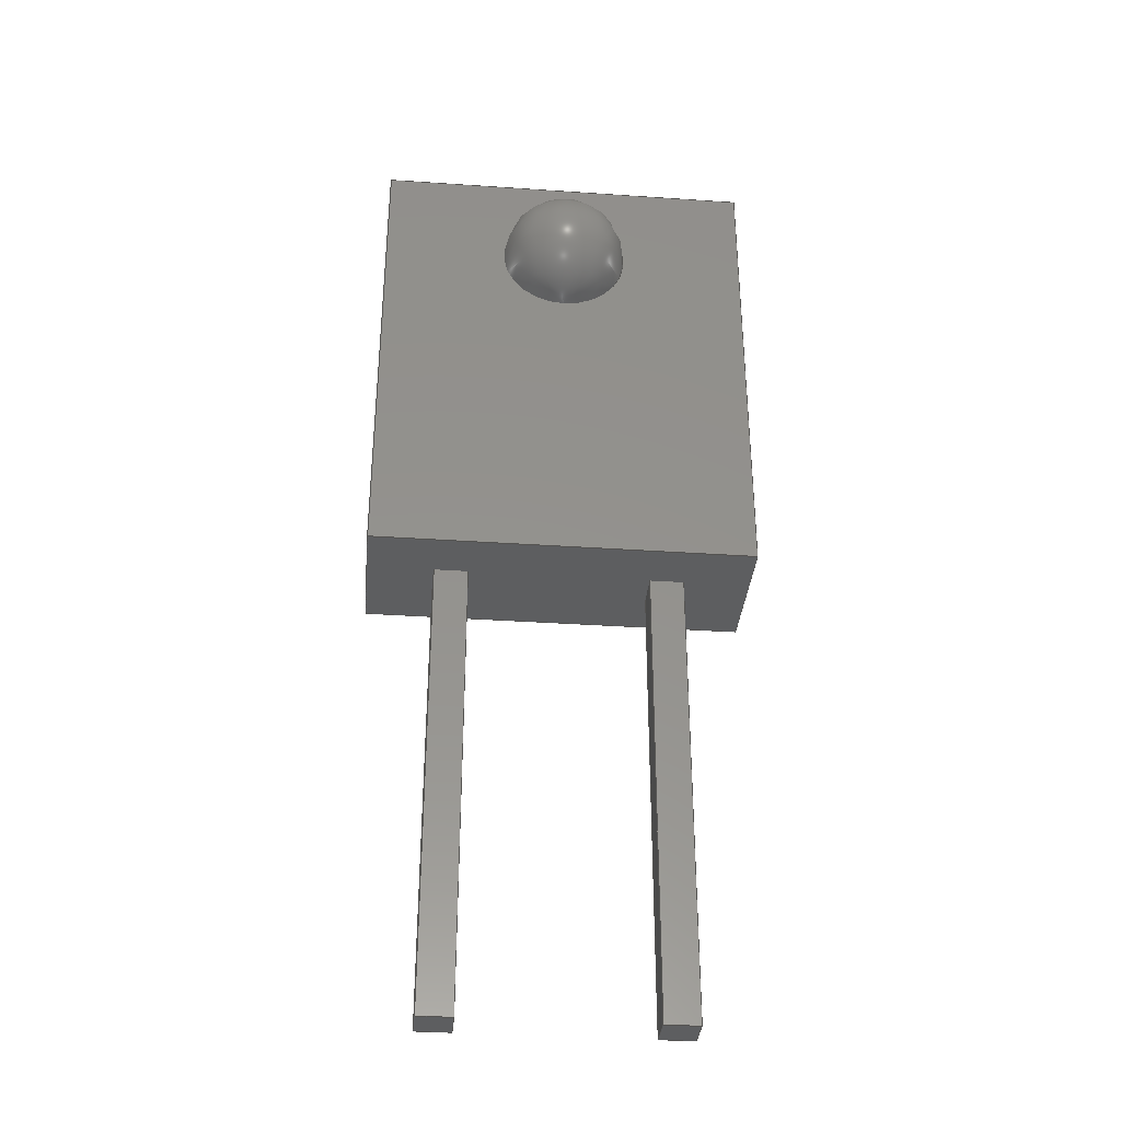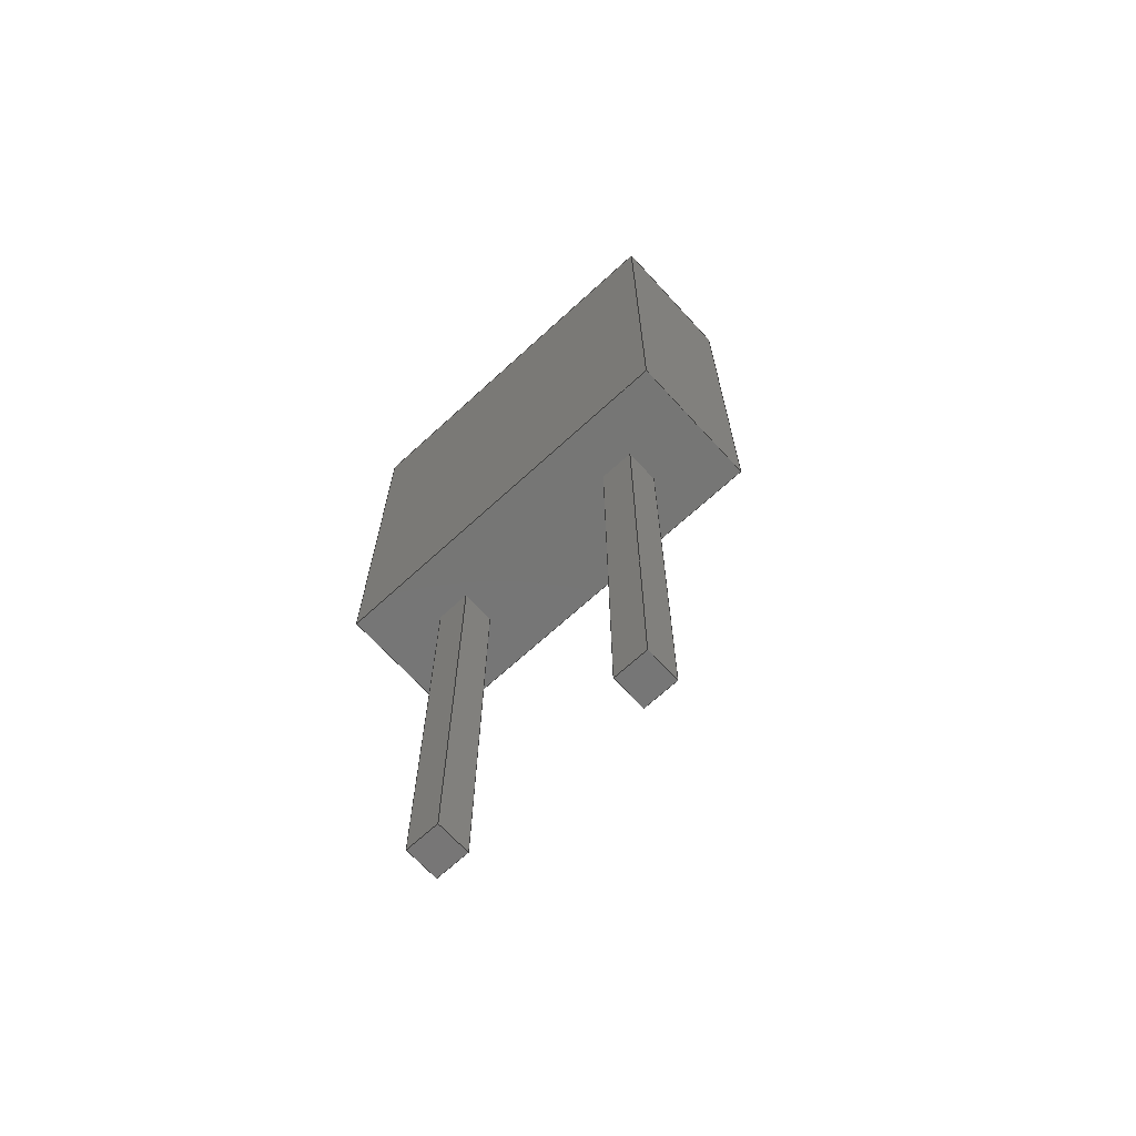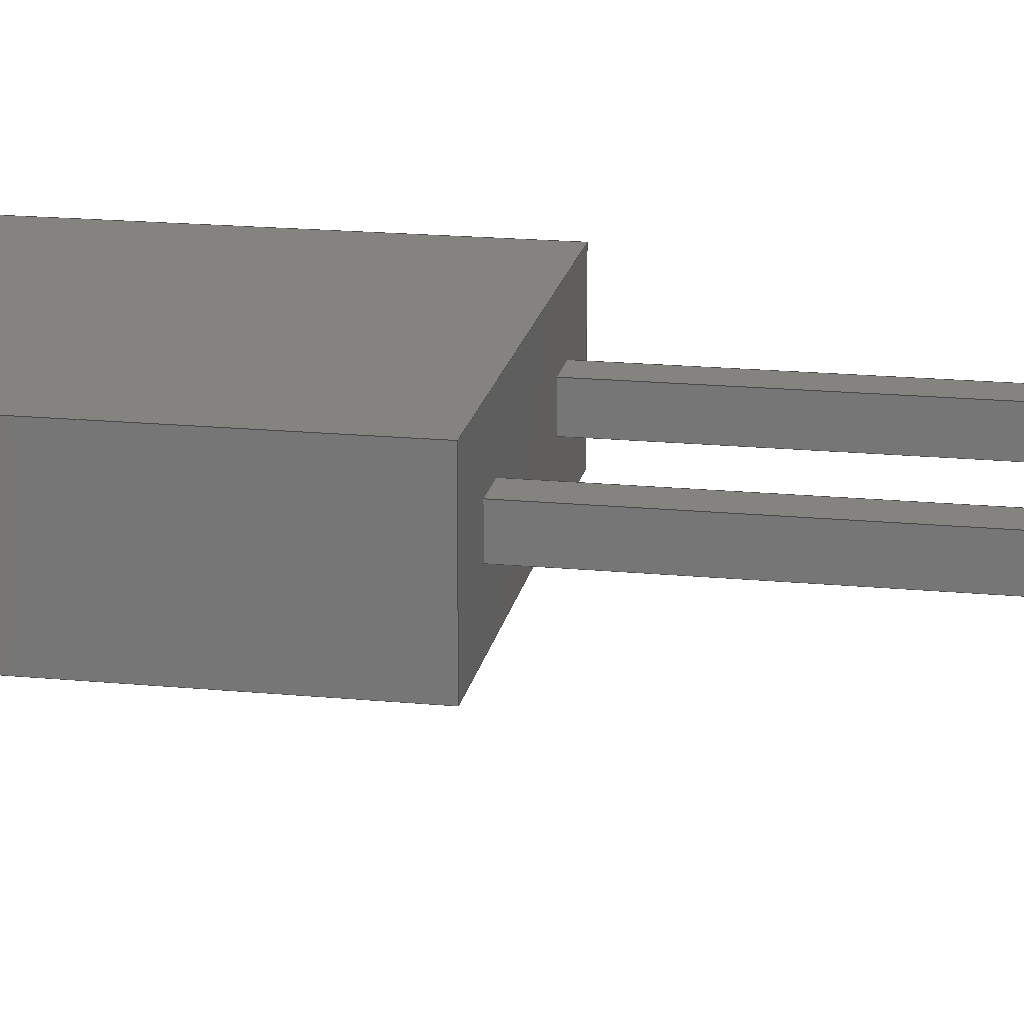
<metadata>
{"format":"step","ext":"step","renderer":"f3d","projection":"perspective","resolution":1024,"background":"white","views":[{"elev":-35.0,"azim":-5.2,"up":"+Z"},{"elev":-68.7,"azim":-137.5,"up":"+Z"},{"elev":18.6,"azim":100.4,"up":"+Y"}]}
</metadata>
<code>
ISO-10303-21;
DATA;
#1=APPLICATION_PROTOCOL_DEFINITION('committee draft','automotive_design',1997,#2);
#2=APPLICATION_CONTEXT('core data for automotive mechanical design processes');
#3=SHAPE_DEFINITION_REPRESENTATION(#4,#10);
#4=PRODUCT_DEFINITION_SHAPE('','',#5);
#5=PRODUCT_DEFINITION('design','',#6,#9);
#6=PRODUCT_DEFINITION_FORMATION('','',#7);
#7=PRODUCT('LED_SideEmitter_Rectangular_W4.5mm_H1.6mm','LED_SideEmitter_Rectangular_W4.5mm_H1.6mm','',(#8));
#8=MECHANICAL_CONTEXT('',#2,'mechanical');
#9=PRODUCT_DEFINITION_CONTEXT('part definition',#2,'design');
#10=ADVANCED_BREP_SHAPE_REPRESENTATION('',(#11,#15),#336);
#11=AXIS2_PLACEMENT_3D('',#12,#13,#14);
#12=CARTESIAN_POINT('',(0,0,0));
#13=DIRECTION('',(0,0,1));
#14=DIRECTION('',(1,0,-0));
#15=MANIFOLD_SOLID_BREP('',#16);
#16=CLOSED_SHELL('',(#17,#47,#70,#111,#178,#186,#194,#200,#223,#239,#255,#266,#286,#301,#316,#326,#331));
#17=ADVANCED_FACE('',(#18),#44,.F.);
#18=FACE_BOUND('',#19,.F.);
#19=EDGE_LOOP('',(#20,#29,#36,#41));
#20=ORIENTED_EDGE('',*,*,#21,.T.);
#21=EDGE_CURVE('',#22,#24,#26,.T.);
#22=VERTEX_POINT('',#23);
#23=CARTESIAN_POINT('',(-0.98,0.8,3));
#24=VERTEX_POINT('',#25);
#25=CARTESIAN_POINT('',(-0.98,0.8,8.7));
#26=LINE('',#23,#27);
#27=VECTOR('',#28,1);
#28=DIRECTION('',(0,-1.225e-16,1));
#29=ORIENTED_EDGE('',*,*,#30,.T.);
#30=EDGE_CURVE('',#24,#31,#33,.T.);
#31=VERTEX_POINT('',#32);
#32=CARTESIAN_POINT('',(-0.98,-0.8,8.7));
#33=LINE('',#25,#34);
#34=VECTOR('',#35,1);
#35=DIRECTION('',(2.776e-16,-1,-1.225e-16));
#36=ORIENTED_EDGE('',*,*,#37,.F.);
#37=EDGE_CURVE('',#38,#31,#40,.T.);
#38=VERTEX_POINT('',#39);
#39=CARTESIAN_POINT('',(-0.98,-0.8,3));
#40=LINE('',#39,#27);
#41=ORIENTED_EDGE('',*,*,#42,.F.);
#42=EDGE_CURVE('',#22,#38,#43,.T.);
#43=LINE('',#23,#34);
#44=PLANE('',#45);
#45=AXIS2_PLACEMENT_3D('',#23,#46,#35);
#46=DIRECTION('',(1,2.776e-16,3.399e-32));
#47=ADVANCED_FACE('',(#48),#66,.F.);
#48=FACE_BOUND('',#49,.F.);
#49=EDGE_LOOP('',(#50,#57,#62,#63));
#50=ORIENTED_EDGE('',*,*,#51,.T.);
#51=EDGE_CURVE('',#52,#54,#56,.T.);
#52=VERTEX_POINT('',#53);
#53=CARTESIAN_POINT('',(3.52,0.8,3));
#54=VERTEX_POINT('',#55);
#55=CARTESIAN_POINT('',(3.52,0.8,8.7));
#56=LINE('',#53,#27);
#57=ORIENTED_EDGE('',*,*,#58,.T.);
#58=EDGE_CURVE('',#54,#24,#59,.T.);
#59=LINE('',#55,#60);
#60=VECTOR('',#61,1);
#61=DIRECTION('',(-1,0,-0));
#62=ORIENTED_EDGE('',*,*,#21,.F.);
#63=ORIENTED_EDGE('',*,*,#64,.F.);
#64=EDGE_CURVE('',#52,#22,#65,.T.);
#65=LINE('',#53,#60);
#66=PLANE('',#67);
#67=AXIS2_PLACEMENT_3D('',#53,#68,#69);
#68=DIRECTION('',(0,-1,-1.225e-16));
#69=DIRECTION('',(-1,0,0));
#70=ADVANCED_FACE('',(#71,#89),#108,.F.);
#71=FACE_BOUND('',#72,.F.);
#72=EDGE_LOOP('',(#73,#74,#81,#86));
#73=ORIENTED_EDGE('',*,*,#37,.T.);
#74=ORIENTED_EDGE('',*,*,#75,.T.);
#75=EDGE_CURVE('',#31,#76,#78,.T.);
#76=VERTEX_POINT('',#77);
#77=CARTESIAN_POINT('',(3.52,-0.8,8.7));
#78=LINE('',#32,#79);
#79=VECTOR('',#80,1);
#80=DIRECTION('',(1,0,0));
#81=ORIENTED_EDGE('',*,*,#82,.F.);
#82=EDGE_CURVE('',#83,#76,#85,.T.);
#83=VERTEX_POINT('',#84);
#84=CARTESIAN_POINT('',(3.52,-0.8,3));
#85=LINE('',#84,#27);
#86=ORIENTED_EDGE('',*,*,#87,.F.);
#87=EDGE_CURVE('',#38,#83,#88,.T.);
#88=LINE('',#39,#79);
#89=FACE_BOUND('',#90,.F.);
#90=EDGE_LOOP('',(#91,#102));
#91=ORIENTED_EDGE('',*,*,#92,.F.);
#92=EDGE_CURVE('',#93,#95,#97,.T.);
#93=VERTEX_POINT('',#94);
#94=CARTESIAN_POINT('',(1.27,-0.8,8.26));
#95=VERTEX_POINT('',#96);
#96=CARTESIAN_POINT('',(1.27,-0.8,6.74));
#97=CIRCLE('',#98,0.76);
#98=AXIS2_PLACEMENT_3D('',#99,#100,#101);
#99=CARTESIAN_POINT('',(1.27,-0.8,7.5));
#100=DIRECTION('',(3.331e-16,1,-1.665e-16));
#101=DIRECTION('',(-1,3.331e-16,-5.551e-17));
#102=ORIENTED_EDGE('',*,*,#103,.T.);
#103=EDGE_CURVE('',#93,#95,#104,.T.);
#104=CIRCLE('',#105,0.76);
#105=AXIS2_PLACEMENT_3D('',#99,#106,#107);
#106=DIRECTION('',(-2.106e-16,-1,1.665e-16));
#107=DIRECTION('',(1,-2.106e-16,-5.551e-17));
#108=PLANE('',#109);
#109=AXIS2_PLACEMENT_3D('',#39,#110,#80);
#110=DIRECTION('',(0,1,1.225e-16));
#111=ADVANCED_FACE('',(#112,#119,#149),#175,.T.);
#112=FACE_BOUND('',#113,.T.);
#113=EDGE_LOOP('',(#86,#41,#63,#114));
#114=ORIENTED_EDGE('',*,*,#115,.F.);
#115=EDGE_CURVE('',#83,#52,#116,.T.);
#116=LINE('',#84,#117);
#117=VECTOR('',#118,1);
#118=DIRECTION('',(-2.776e-16,1,1.225e-16));
#119=FACE_BOUND('',#120,.T.);
#120=EDGE_LOOP('',(#121,#129,#136,#143));
#121=ORIENTED_EDGE('',*,*,#122,.F.);
#122=EDGE_CURVE('',#123,#125,#127,.T.);
#123=VERTEX_POINT('',#124);
#124=CARTESIAN_POINT('',(2.34,0.2,3));
#125=VERTEX_POINT('',#126);
#126=CARTESIAN_POINT('',(2.74,0.2,3));
#127=LINE('',#128,#79);
#128=CARTESIAN_POINT('',(0.68,0.2,3));
#129=ORIENTED_EDGE('',*,*,#130,.F.);
#130=EDGE_CURVE('',#131,#123,#133,.T.);
#131=VERTEX_POINT('',#132);
#132=CARTESIAN_POINT('',(2.34,-0.2,3));
#133=LINE('',#134,#135);
#134=CARTESIAN_POINT('',(2.34,-0.5,3));
#135=VECTOR('',#110,1);
#136=ORIENTED_EDGE('',*,*,#137,.F.);
#137=EDGE_CURVE('',#138,#131,#140,.T.);
#138=VERTEX_POINT('',#139);
#139=CARTESIAN_POINT('',(2.74,-0.2,3));
#140=LINE('',#141,#142);
#141=CARTESIAN_POINT('',(0.88,-0.2,3));
#142=VECTOR('',#69,1);
#143=ORIENTED_EDGE('',*,*,#144,.F.);
#144=EDGE_CURVE('',#125,#138,#145,.T.);
#145=LINE('',#146,#147);
#146=CARTESIAN_POINT('',(2.74,-0.3,3));
#147=VECTOR('',#148,1);
#148=DIRECTION('',(-0,-1,-1.225e-16));
#149=FACE_BOUND('',#150,.T.);
#150=EDGE_LOOP('',(#151,#159,#165,#171));
#151=ORIENTED_EDGE('',*,*,#152,.F.);
#152=EDGE_CURVE('',#153,#155,#157,.T.);
#153=VERTEX_POINT('',#154);
#154=CARTESIAN_POINT('',(-0.2,0.2,3));
#155=VERTEX_POINT('',#156);
#156=CARTESIAN_POINT('',(0.2,0.2,3));
#157=LINE('',#158,#79);
#158=CARTESIAN_POINT('',(-0.59,0.2,3));
#159=ORIENTED_EDGE('',*,*,#160,.F.);
#160=EDGE_CURVE('',#161,#153,#163,.T.);
#161=VERTEX_POINT('',#162);
#162=CARTESIAN_POINT('',(-0.2,-0.2,3));
#163=LINE('',#164,#135);
#164=CARTESIAN_POINT('',(-0.2,-0.5,3));
#165=ORIENTED_EDGE('',*,*,#166,.F.);
#166=EDGE_CURVE('',#167,#161,#169,.T.);
#167=VERTEX_POINT('',#168);
#168=CARTESIAN_POINT('',(0.2,-0.2,3));
#169=LINE('',#170,#142);
#170=CARTESIAN_POINT('',(-0.39,-0.2,3));
#171=ORIENTED_EDGE('',*,*,#172,.F.);
#172=EDGE_CURVE('',#155,#167,#173,.T.);
#173=LINE('',#174,#147);
#174=CARTESIAN_POINT('',(0.2,-0.3,3));
#175=PLANE('',#176);
#176=AXIS2_PLACEMENT_3D('',#39,#177,#69);
#177=DIRECTION('',(0,1.225e-16,-1));
#178=ADVANCED_FACE('',(#179),#184,.F.);
#179=FACE_BOUND('',#180,.T.);
#180=EDGE_LOOP('',(#74,#181,#57,#29));
#181=ORIENTED_EDGE('',*,*,#182,.T.);
#182=EDGE_CURVE('',#76,#54,#183,.T.);
#183=LINE('',#77,#117);
#184=PLANE('',#185);
#185=AXIS2_PLACEMENT_3D('',#32,#177,#69);
#186=ADVANCED_FACE('',(#187),#191,.F.);
#187=FACE_BOUND('',#188,.F.);
#188=EDGE_LOOP('',(#189,#181,#190,#114));
#189=ORIENTED_EDGE('',*,*,#82,.T.);
#190=ORIENTED_EDGE('',*,*,#51,.F.);
#191=PLANE('',#192);
#192=AXIS2_PLACEMENT_3D('',#84,#193,#118);
#193=DIRECTION('',(-1,-2.776e-16,-3.399e-32));
#194=ADVANCED_FACE('',(#195),#196,.T.);
#195=FACE_BOUND('',#90,.T.);
#196=SPHERICAL_SURFACE('',#197,0.76);
#197=AXIS2_PLACEMENT_3D('',#99,#198,#199);
#198=DIRECTION('',(3.575e-31,-1.665e-16,-1));
#199=DIRECTION('',(1,-8.064e-16,4.807e-31));
#200=ADVANCED_FACE('',(#201),#220,.F.);
#201=FACE_BOUND('',#202,.F.);
#202=EDGE_LOOP('',(#121,#203,#211,#216));
#203=ORIENTED_EDGE('',*,*,#204,.T.);
#204=EDGE_CURVE('',#123,#205,#207,.T.);
#205=VERTEX_POINT('',#206);
#206=CARTESIAN_POINT('',(2.34,0.2,-2.5));
#207=LINE('',#208,#209);
#208=CARTESIAN_POINT('',(2.34,0.2,3.5));
#209=VECTOR('',#210,1);
#210=DIRECTION('',(-0,-0,-1));
#211=ORIENTED_EDGE('',*,*,#212,.T.);
#212=EDGE_CURVE('',#205,#213,#215,.T.);
#213=VERTEX_POINT('',#214);
#214=CARTESIAN_POINT('',(2.74,0.2,-2.5));
#215=LINE('',#206,#79);
#216=ORIENTED_EDGE('',*,*,#217,.F.);
#217=EDGE_CURVE('',#125,#213,#218,.T.);
#218=LINE('',#219,#209);
#219=CARTESIAN_POINT('',(2.74,0.2,3.5));
#220=PLANE('',#221);
#221=AXIS2_PLACEMENT_3D('',#208,#222,#80);
#222=DIRECTION('',(0,-1,0));
#223=ADVANCED_FACE('',(#224),#237,.F.);
#224=FACE_BOUND('',#225,.F.);
#225=EDGE_LOOP('',(#143,#226,#227,#233));
#226=ORIENTED_EDGE('',*,*,#217,.T.);
#227=ORIENTED_EDGE('',*,*,#228,.T.);
#228=EDGE_CURVE('',#213,#229,#231,.T.);
#229=VERTEX_POINT('',#230);
#230=CARTESIAN_POINT('',(2.74,-0.2,-2.5));
#231=LINE('',#214,#232);
#232=VECTOR('',#222,1);
#233=ORIENTED_EDGE('',*,*,#234,.F.);
#234=EDGE_CURVE('',#138,#229,#235,.T.);
#235=LINE('',#236,#209);
#236=CARTESIAN_POINT('',(2.74,-0.2,3.5));
#237=PLANE('',#238);
#238=AXIS2_PLACEMENT_3D('',#219,#69,#222);
#239=ADVANCED_FACE('',(#240),#252,.F.);
#240=FACE_BOUND('',#241,.F.);
#241=EDGE_LOOP('',(#136,#242,#243,#248));
#242=ORIENTED_EDGE('',*,*,#234,.T.);
#243=ORIENTED_EDGE('',*,*,#244,.T.);
#244=EDGE_CURVE('',#229,#245,#247,.T.);
#245=VERTEX_POINT('',#246);
#246=CARTESIAN_POINT('',(2.34,-0.2,-2.5));
#247=LINE('',#230,#142);
#248=ORIENTED_EDGE('',*,*,#249,.F.);
#249=EDGE_CURVE('',#131,#245,#250,.T.);
#250=LINE('',#251,#209);
#251=CARTESIAN_POINT('',(2.34,-0.2,3.5));
#252=PLANE('',#253);
#253=AXIS2_PLACEMENT_3D('',#236,#254,#69);
#254=DIRECTION('',(0,1,0));
#255=ADVANCED_FACE('',(#256),#264,.F.);
#256=FACE_BOUND('',#257,.F.);
#257=EDGE_LOOP('',(#129,#258,#259,#263));
#258=ORIENTED_EDGE('',*,*,#249,.T.);
#259=ORIENTED_EDGE('',*,*,#260,.T.);
#260=EDGE_CURVE('',#245,#205,#261,.T.);
#261=LINE('',#246,#262);
#262=VECTOR('',#254,1);
#263=ORIENTED_EDGE('',*,*,#204,.F.);
#264=PLANE('',#265);
#265=AXIS2_PLACEMENT_3D('',#251,#80,#254);
#266=ADVANCED_FACE('',(#267),#284,.F.);
#267=FACE_BOUND('',#268,.F.);
#268=EDGE_LOOP('',(#151,#269,#275,#280));
#269=ORIENTED_EDGE('',*,*,#270,.T.);
#270=EDGE_CURVE('',#153,#271,#273,.T.);
#271=VERTEX_POINT('',#272);
#272=CARTESIAN_POINT('',(-0.2,0.2,-2.5));
#273=LINE('',#274,#209);
#274=CARTESIAN_POINT('',(-0.2,0.2,3.5));
#275=ORIENTED_EDGE('',*,*,#276,.T.);
#276=EDGE_CURVE('',#271,#277,#279,.T.);
#277=VERTEX_POINT('',#278);
#278=CARTESIAN_POINT('',(0.2,0.2,-2.5));
#279=LINE('',#272,#79);
#280=ORIENTED_EDGE('',*,*,#281,.F.);
#281=EDGE_CURVE('',#155,#277,#282,.T.);
#282=LINE('',#283,#209);
#283=CARTESIAN_POINT('',(0.2,0.2,3.5));
#284=PLANE('',#285);
#285=AXIS2_PLACEMENT_3D('',#274,#222,#80);
#286=ADVANCED_FACE('',(#287),#299,.F.);
#287=FACE_BOUND('',#288,.F.);
#288=EDGE_LOOP('',(#171,#289,#290,#295));
#289=ORIENTED_EDGE('',*,*,#281,.T.);
#290=ORIENTED_EDGE('',*,*,#291,.T.);
#291=EDGE_CURVE('',#277,#292,#294,.T.);
#292=VERTEX_POINT('',#293);
#293=CARTESIAN_POINT('',(0.2,-0.2,-2.5));
#294=LINE('',#278,#232);
#295=ORIENTED_EDGE('',*,*,#296,.F.);
#296=EDGE_CURVE('',#167,#292,#297,.T.);
#297=LINE('',#298,#209);
#298=CARTESIAN_POINT('',(0.2,-0.2,3.5));
#299=PLANE('',#300);
#300=AXIS2_PLACEMENT_3D('',#283,#69,#222);
#301=ADVANCED_FACE('',(#302),#314,.F.);
#302=FACE_BOUND('',#303,.F.);
#303=EDGE_LOOP('',(#165,#304,#305,#310));
#304=ORIENTED_EDGE('',*,*,#296,.T.);
#305=ORIENTED_EDGE('',*,*,#306,.T.);
#306=EDGE_CURVE('',#292,#307,#309,.T.);
#307=VERTEX_POINT('',#308);
#308=CARTESIAN_POINT('',(-0.2,-0.2,-2.5));
#309=LINE('',#293,#142);
#310=ORIENTED_EDGE('',*,*,#311,.F.);
#311=EDGE_CURVE('',#161,#307,#312,.T.);
#312=LINE('',#313,#209);
#313=CARTESIAN_POINT('',(-0.2,-0.2,3.5));
#314=PLANE('',#315);
#315=AXIS2_PLACEMENT_3D('',#298,#254,#69);
#316=ADVANCED_FACE('',(#317),#324,.F.);
#317=FACE_BOUND('',#318,.F.);
#318=EDGE_LOOP('',(#159,#319,#320,#323));
#319=ORIENTED_EDGE('',*,*,#311,.T.);
#320=ORIENTED_EDGE('',*,*,#321,.T.);
#321=EDGE_CURVE('',#307,#271,#322,.T.);
#322=LINE('',#308,#262);
#323=ORIENTED_EDGE('',*,*,#270,.F.);
#324=PLANE('',#325);
#325=AXIS2_PLACEMENT_3D('',#313,#80,#254);
#326=ADVANCED_FACE('',(#327),#329,.F.);
#327=FACE_BOUND('',#328,.T.);
#328=EDGE_LOOP('',(#211,#227,#243,#259));
#329=PLANE('',#330);
#330=AXIS2_PLACEMENT_3D('',#206,#13,#80);
#331=ADVANCED_FACE('',(#332),#334,.F.);
#332=FACE_BOUND('',#333,.T.);
#333=EDGE_LOOP('',(#275,#290,#305,#320));
#334=PLANE('',#335);
#335=AXIS2_PLACEMENT_3D('',#272,#13,#80);
#336=( GEOMETRIC_REPRESENTATION_CONTEXT(3)GLOBAL_UNCERTAINTY_ASSIGNED_CONTEXT((#340)) GLOBAL_UNIT_ASSIGNED_CONTEXT((#337,#338,#339)) REPRESENTATION_CONTEXT('Context #1','3D Context with UNIT and UNCERTAINTY') );
#337=( LENGTH_UNIT() NAMED_UNIT(*) SI_UNIT(.MILLI.,.METRE.) );
#338=( NAMED_UNIT(*) PLANE_ANGLE_UNIT() SI_UNIT($,.RADIAN.) );
#339=( NAMED_UNIT(*) SI_UNIT($,.STERADIAN.) SOLID_ANGLE_UNIT() );
#340=UNCERTAINTY_MEASURE_WITH_UNIT(LENGTH_MEASURE(1e-07),#337,'distance_accuracy_value','confusion accuracy');
#341=PRODUCT_TYPE('part',$,(#7));
#342=MECHANICAL_DESIGN_GEOMETRIC_PRESENTATION_REPRESENTATION('',(#343,#351,#352,#353,#354,#355,#356,#357,#365,#366,#367,#368,#369,#370,#371,#372,#373),#336);
#343=STYLED_ITEM('color',(#344),#17);
#344=PRESENTATION_STYLE_ASSIGNMENT((#345));
#345=SURFACE_STYLE_USAGE(.BOTH.,#346);
#346=SURFACE_SIDE_STYLE('',(#347));
#347=SURFACE_STYLE_FILL_AREA(#348);
#348=FILL_AREA_STYLE('',(#349));
#349=FILL_AREA_STYLE_COLOUR('',#350);
#350=COLOUR_RGB('',0.895,0.891,0.813);
#351=STYLED_ITEM('color',(#344),#47);
#352=STYLED_ITEM('color',(#344),#70);
#353=STYLED_ITEM('color',(#344),#111);
#354=STYLED_ITEM('color',(#344),#178);
#355=STYLED_ITEM('color',(#344),#186);
#356=STYLED_ITEM('color',(#344),#194);
#357=STYLED_ITEM('color',(#358),#200);
#358=PRESENTATION_STYLE_ASSIGNMENT((#359));
#359=SURFACE_STYLE_USAGE(.BOTH.,#360);
#360=SURFACE_SIDE_STYLE('',(#361));
#361=SURFACE_STYLE_FILL_AREA(#362);
#362=FILL_AREA_STYLE('',(#363));
#363=FILL_AREA_STYLE_COLOUR('',#364);
#364=COLOUR_RGB('',0.824,0.82,0.781);
#365=STYLED_ITEM('color',(#358),#223);
#366=STYLED_ITEM('color',(#358),#239);
#367=STYLED_ITEM('color',(#358),#255);
#368=STYLED_ITEM('color',(#358),#266);
#369=STYLED_ITEM('color',(#358),#286);
#370=STYLED_ITEM('color',(#358),#301);
#371=STYLED_ITEM('color',(#358),#316);
#372=STYLED_ITEM('color',(#358),#326);
#373=STYLED_ITEM('color',(#358),#331);
ENDSEC;
END-ISO-10303-21;








</code>
